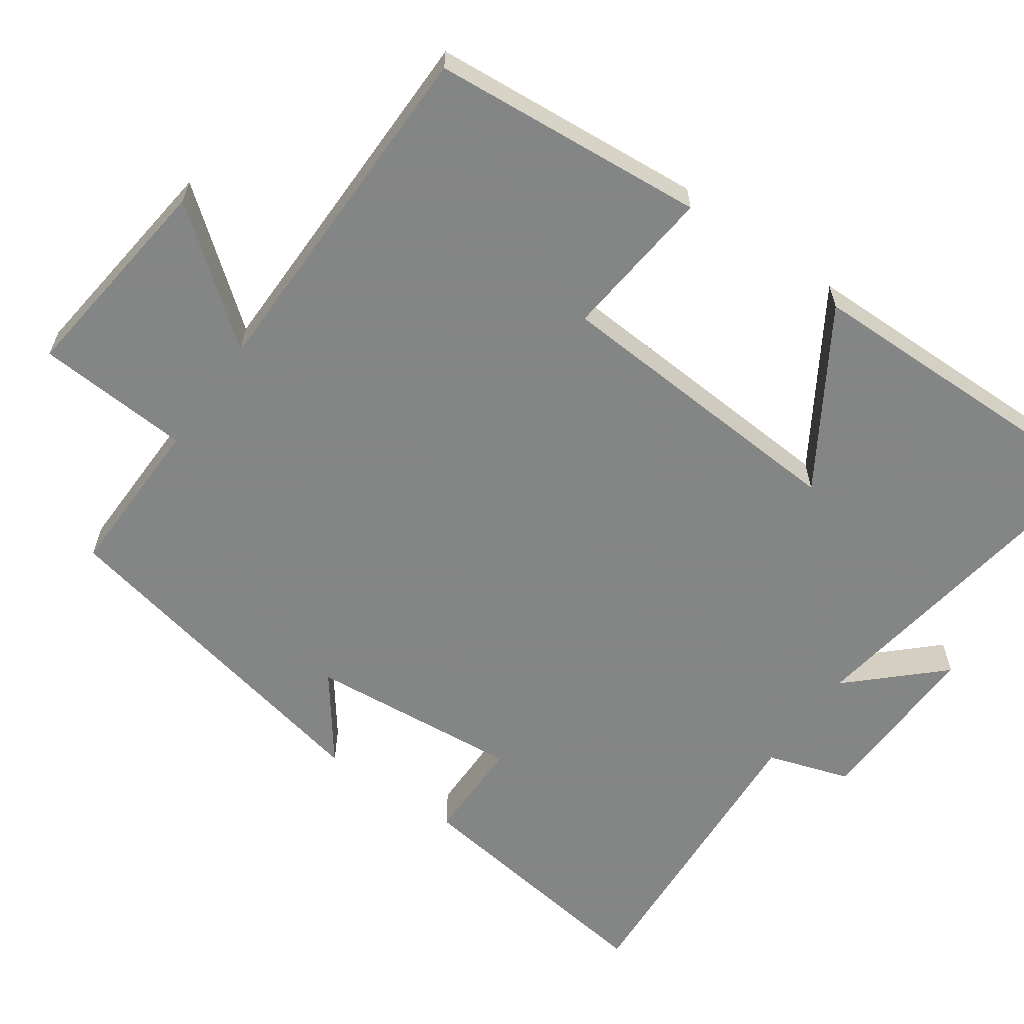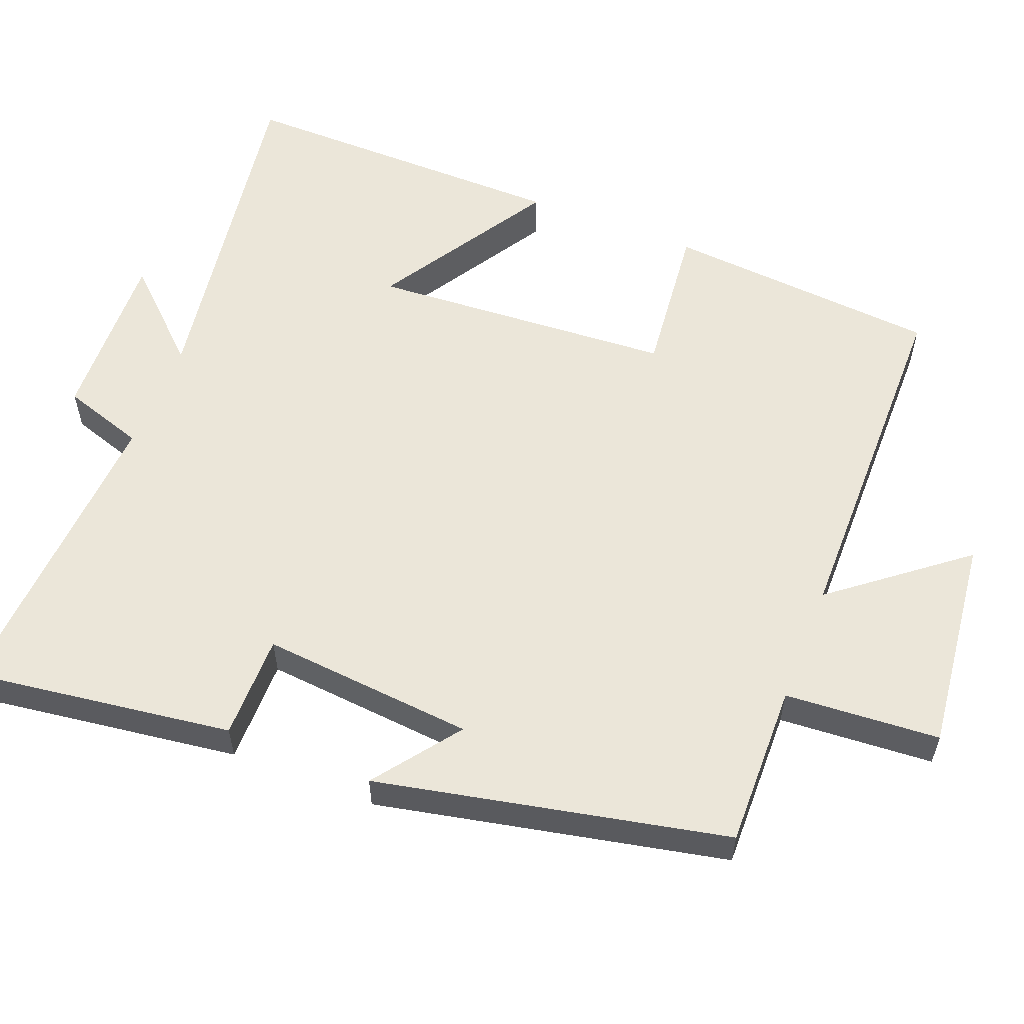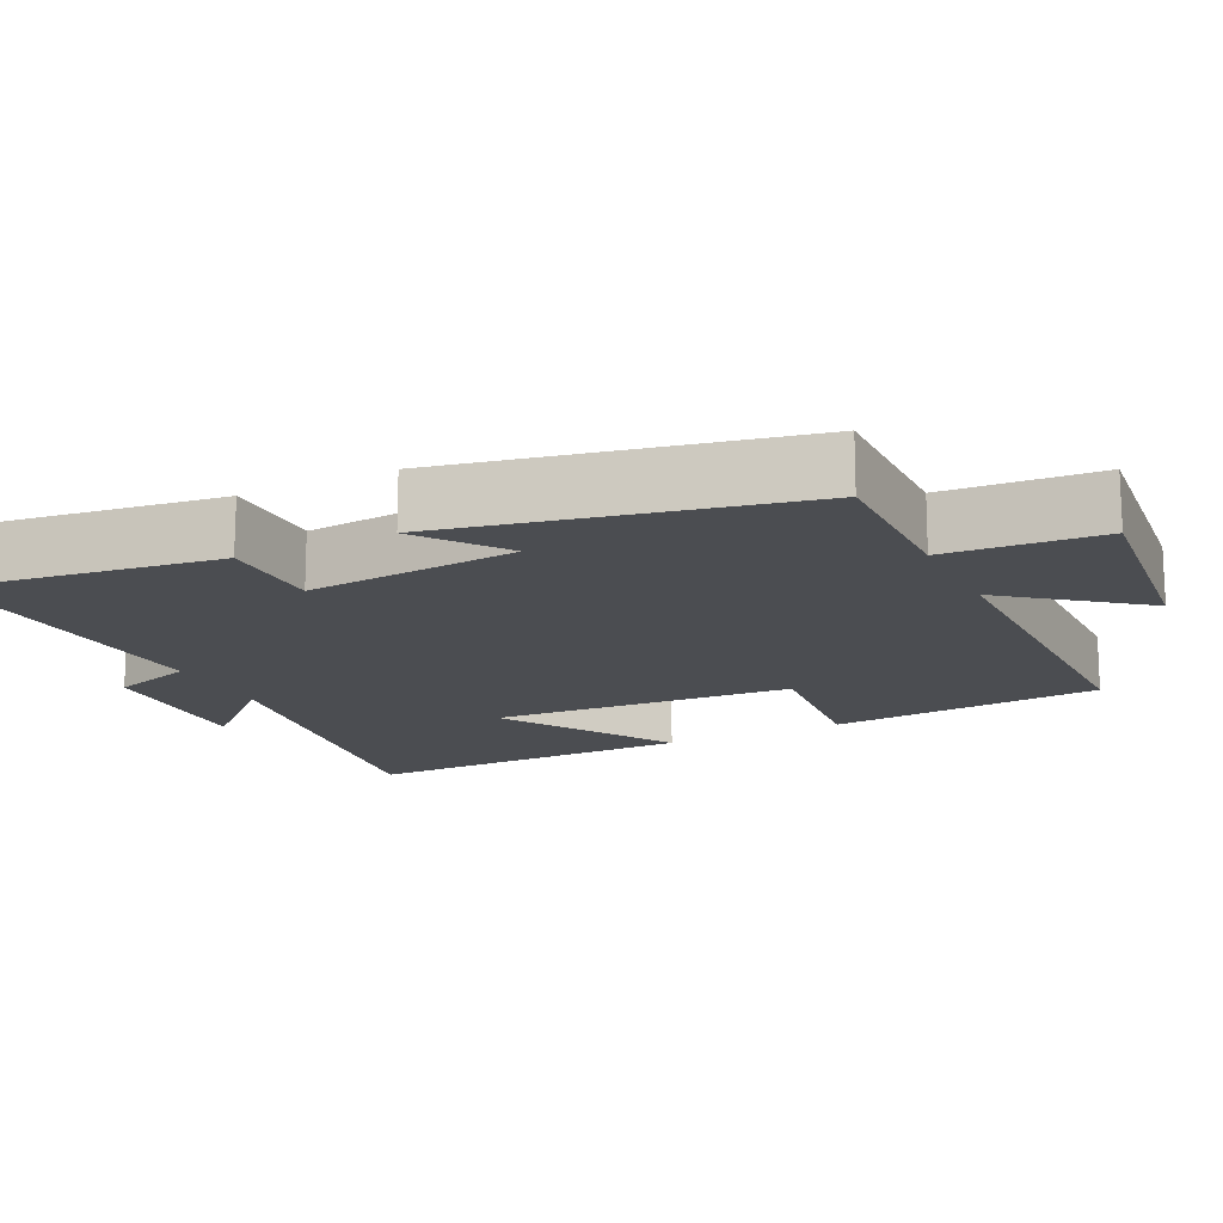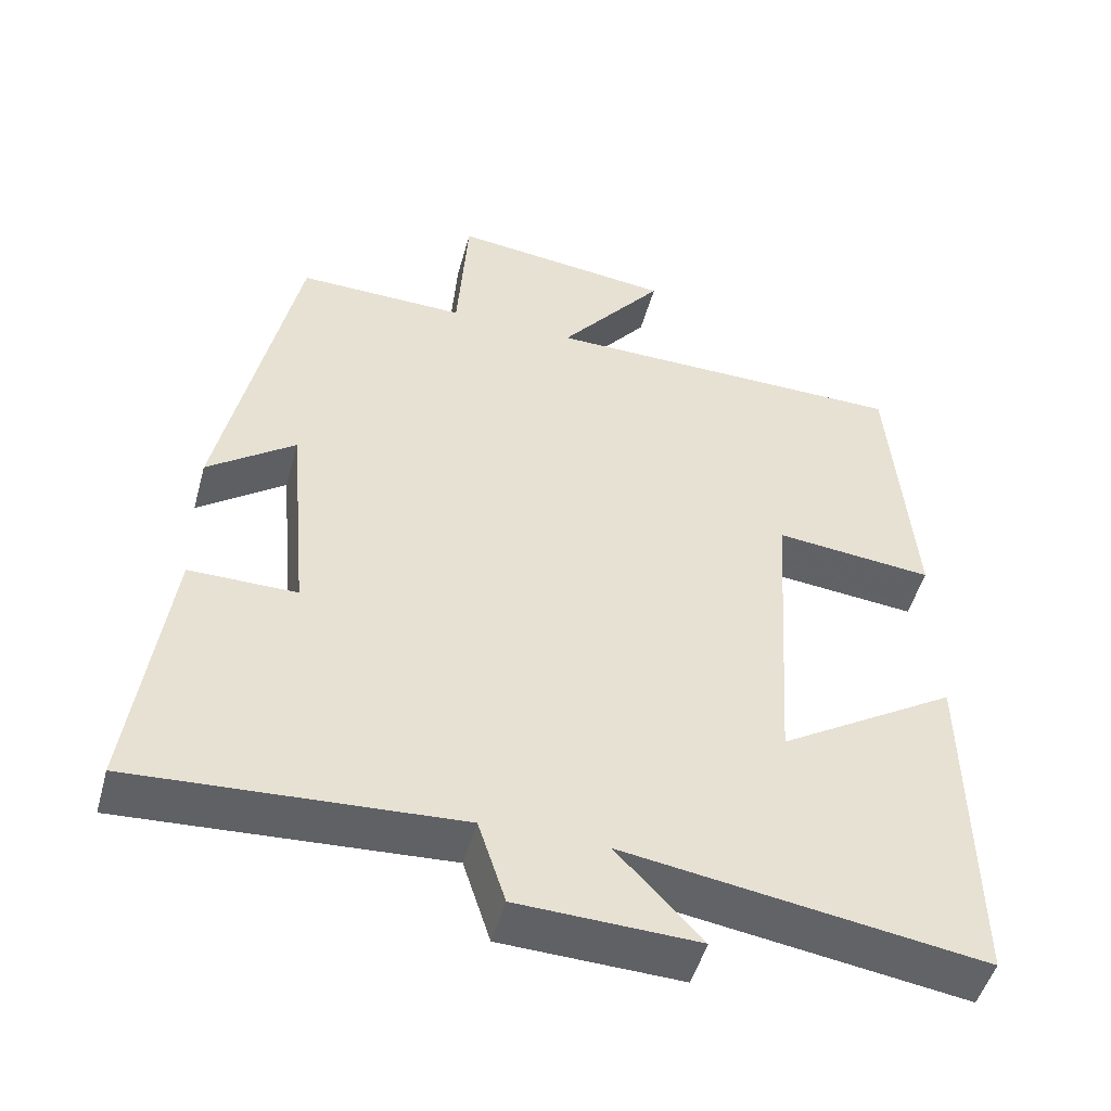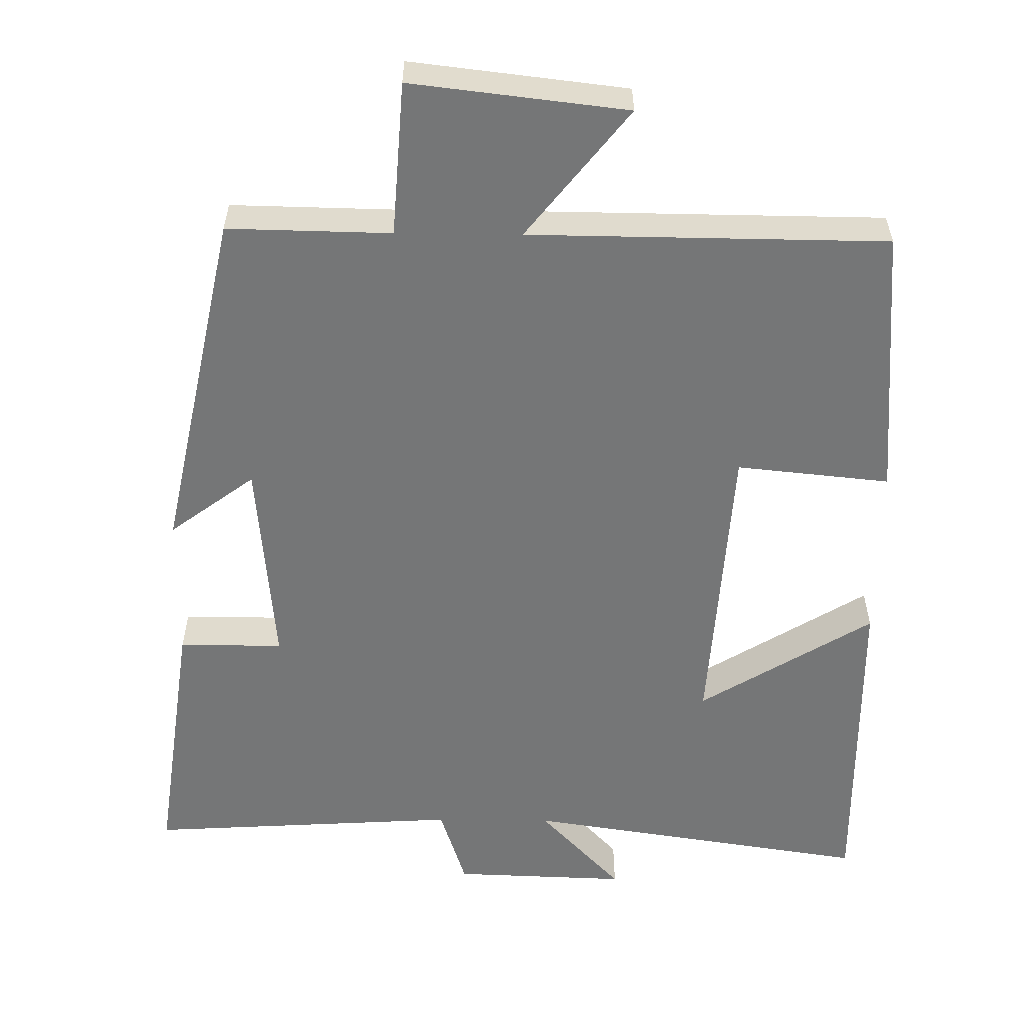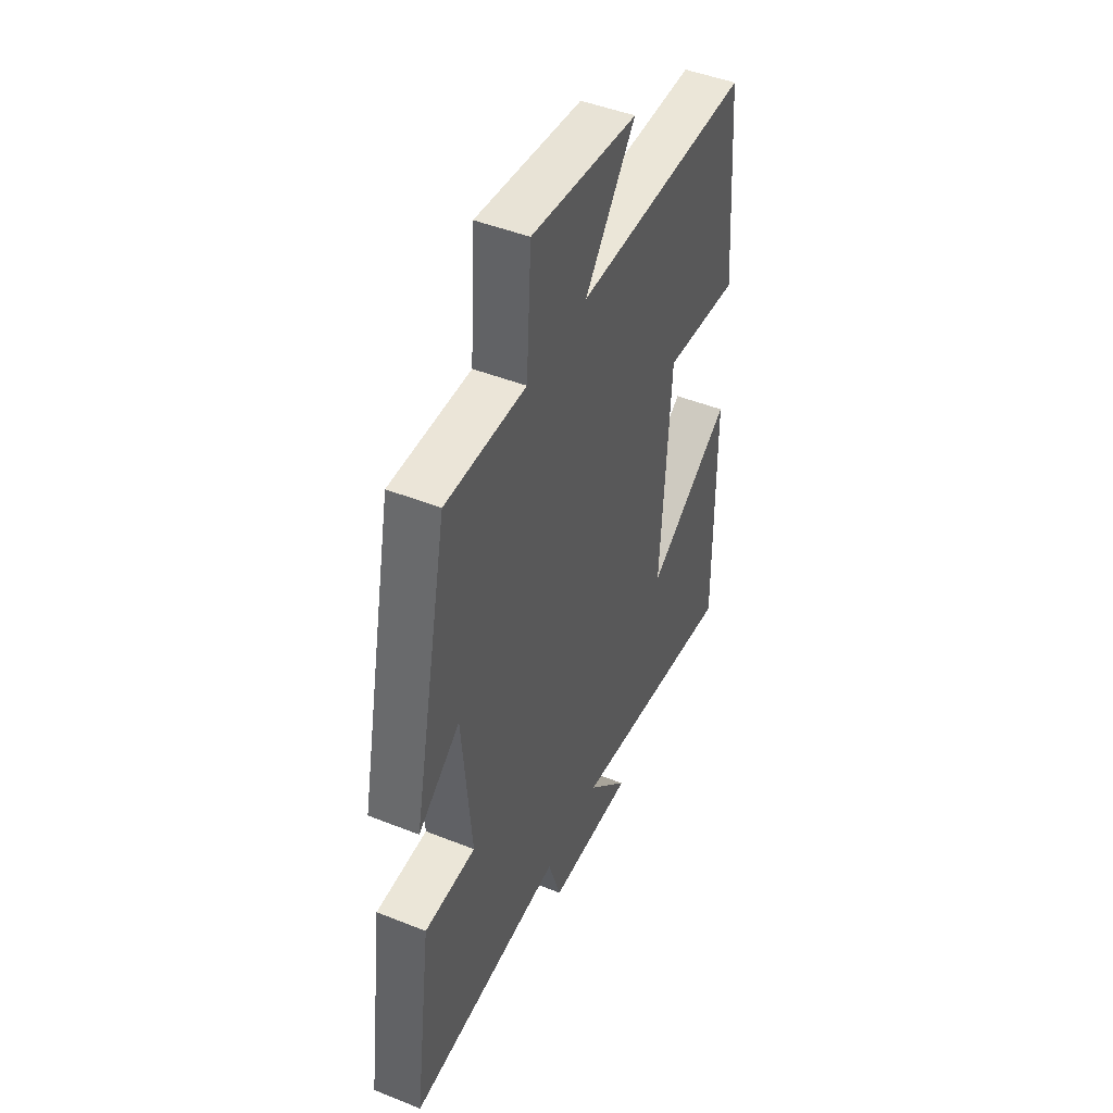
<metadata>
{"format":"obj","ext":"obj","renderer":"f3d","projection":"perspective","resolution":1024,"background":"white","views":[{"elev":-61.6,"azim":54.9,"up":"+Y"},{"elev":57.1,"azim":-68.6,"up":"+Y"},{"elev":-15.8,"azim":-63.8,"up":"+Y"},{"elev":-49.6,"azim":-15.3,"up":"+Z"},{"elev":-56.7,"azim":-0.7,"up":"+Y"},{"elev":46.6,"azim":-65.6,"up":"+Z"}]}
</metadata>
<code>
v 0.505 0.07 -0.571
v 0.036 0.07 -0.5
v 0.148 0.07 -0.619
v -0.088 0.07 -0.611
v -0.124 0.07 -0.5
v -0.548 0.07 -0.526
v -0.5 0.07 -0.17
v -0.359 0.07 -0.17
v -0.385 0.07 0.118
v -0.5 0.07 0.032
v -0.402 0.07 0.504
v -0.181 0.07 0.5
v -0.167 0.07 0.709
v 0.125 0.07 0.675
v -0.013 0.07 0.5
v 0.47 0.07 0.496
v 0.5 0.07 0.125
v 0.292 0.07 0.146
v 0.266 0.07 -0.264
v 0.5 0.07 -0.119
v 0.505 0 -0.571
v 0.036 0 -0.5
v 0.148 0 -0.619
v -0.088 0 -0.611
v -0.124 0 -0.5
v -0.548 0 -0.526
v -0.5 0 -0.17
v -0.359 0 -0.17
v -0.385 0 0.118
v -0.5 0 0.032
v -0.402 0 0.504
v -0.181 0 0.5
v -0.167 0 0.709
v 0.125 0 0.675
v -0.013 0 0.5
v 0.47 0 0.496
v 0.5 0 0.125
v 0.292 0 0.146
v 0.266 0 -0.264
v 0.5 0 -0.119
f 19 20 1 2
f 18 19 2
f 15 16 17 18
f 15 18 2
f 12 13 14 15
f 12 15 2
f 9 10 11 12
f 8 9 12 2
f 5 6 7 8
f 5 8 2 3
f 3 4 5
f 22 21 40 39
f 22 39 38
f 38 37 36 35
f 22 38 35
f 35 34 33 32
f 22 35 32
f 32 31 30 29
f 22 32 29 28
f 28 27 26 25
f 23 22 28 25
f 25 24 23
f 1 21 22 2
f 2 22 23 3
f 3 23 24 4
f 4 24 25 5
f 5 25 26 6
f 6 26 27 7
f 7 27 28 8
f 8 28 29 9
f 9 29 30 10
f 10 30 31 11
f 11 31 32 12
f 12 32 33 13
f 13 33 34 14
f 14 34 35 15
f 15 35 36 16
f 16 36 37 17
f 17 37 38 18
f 18 38 39 19
f 19 39 40 20
f 20 40 21 1

</code>
